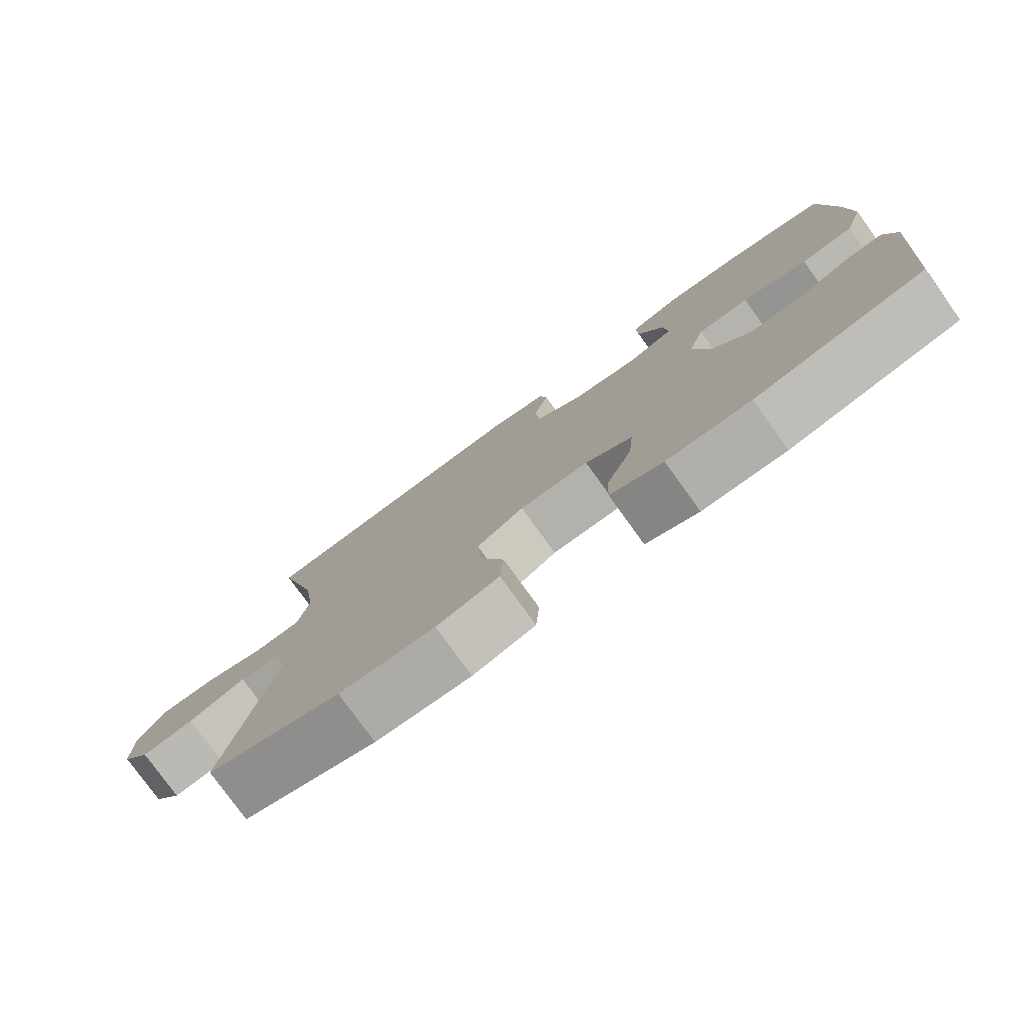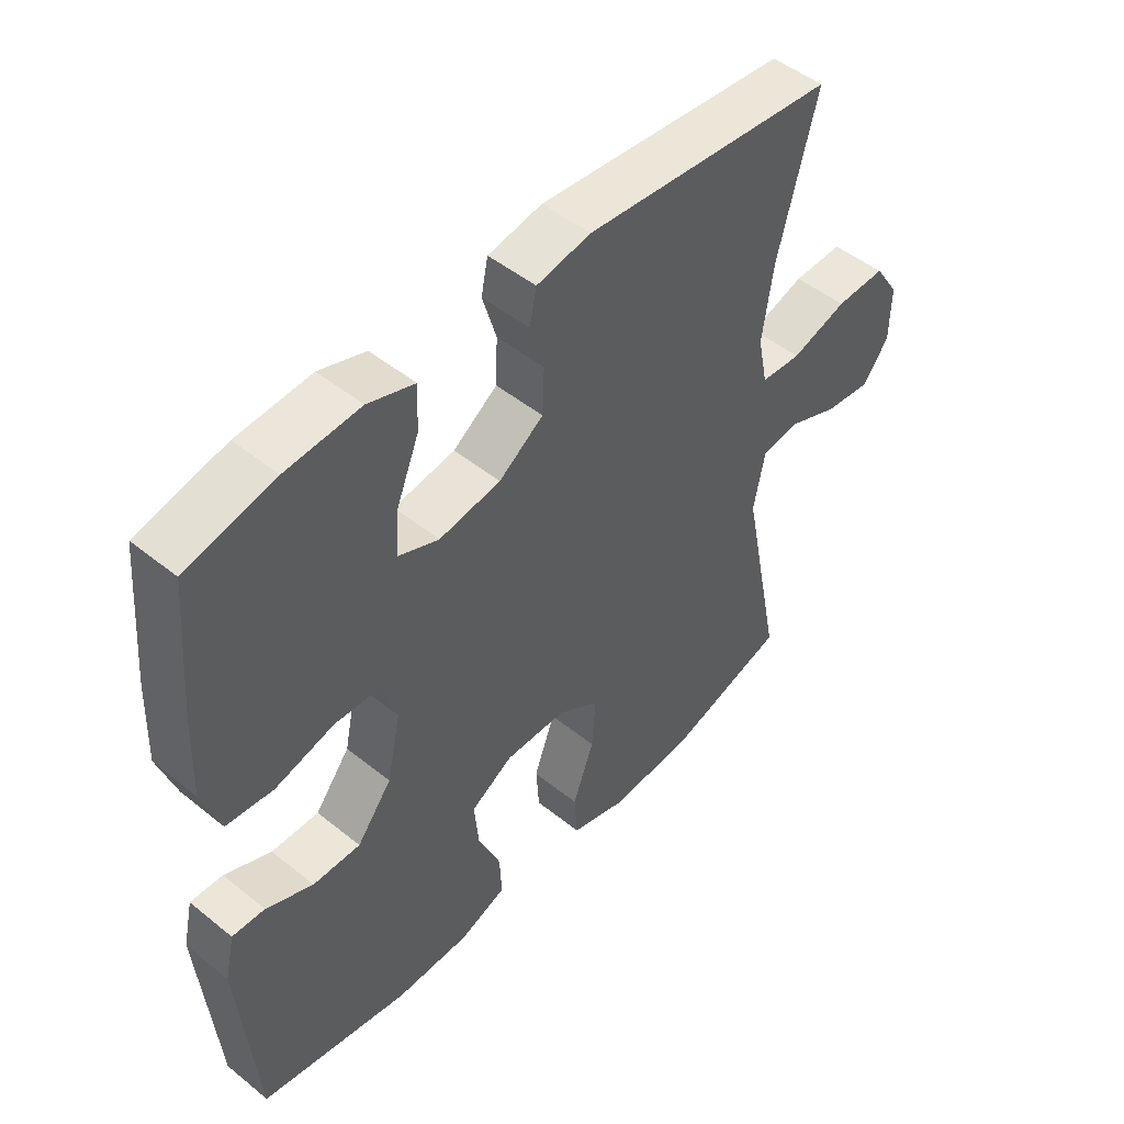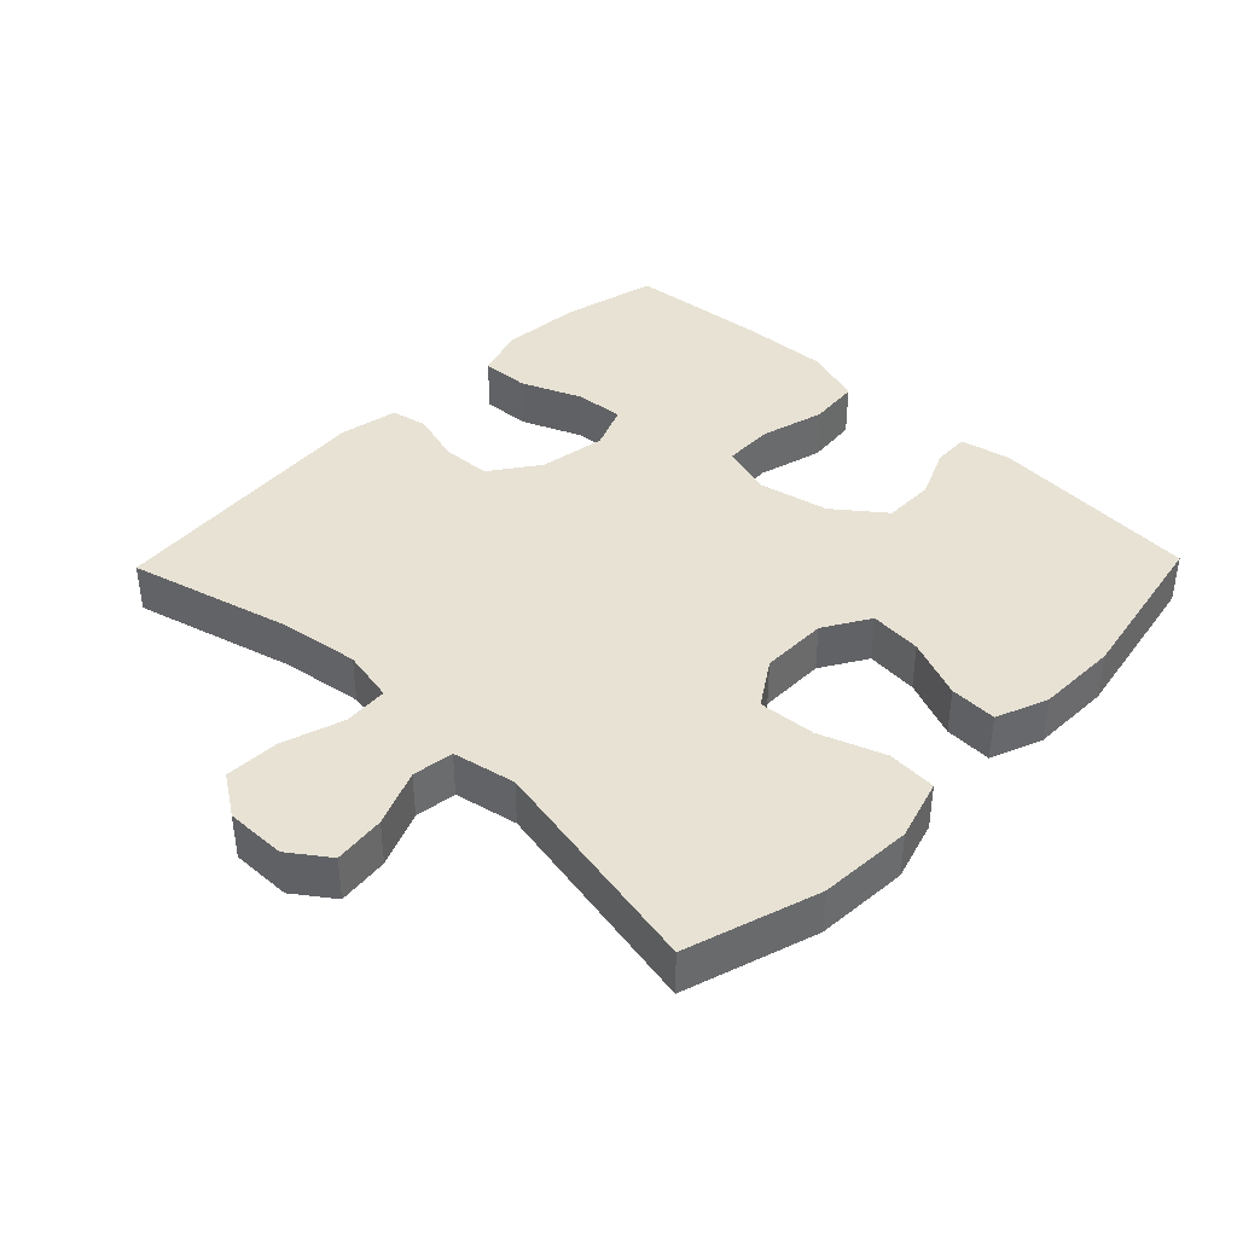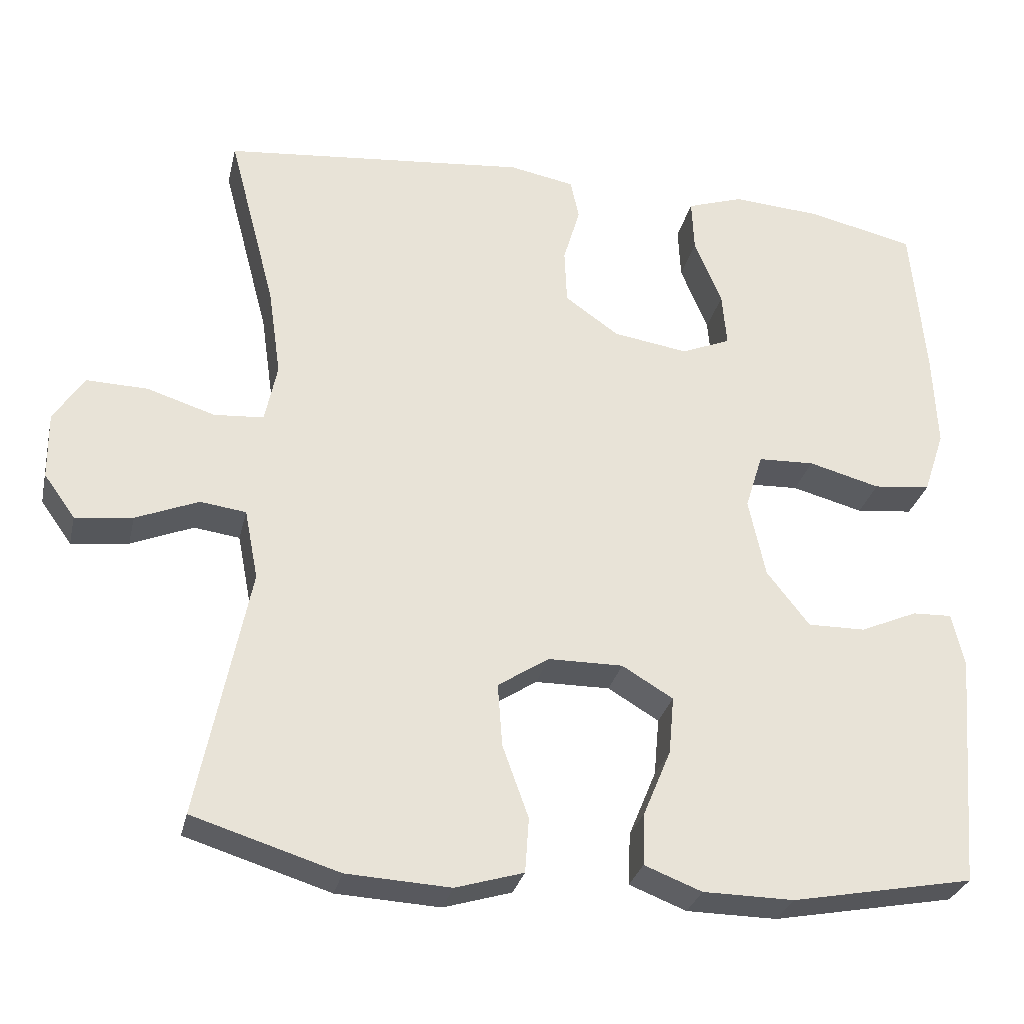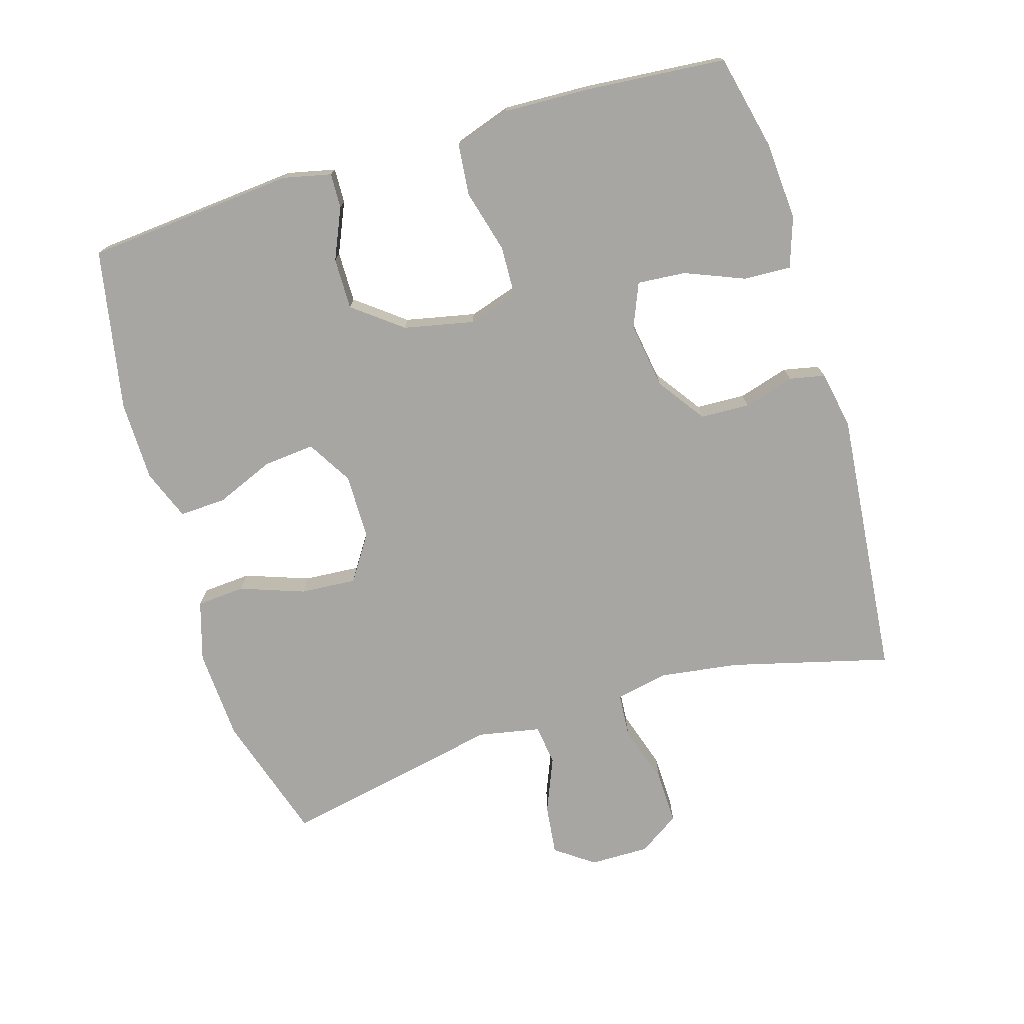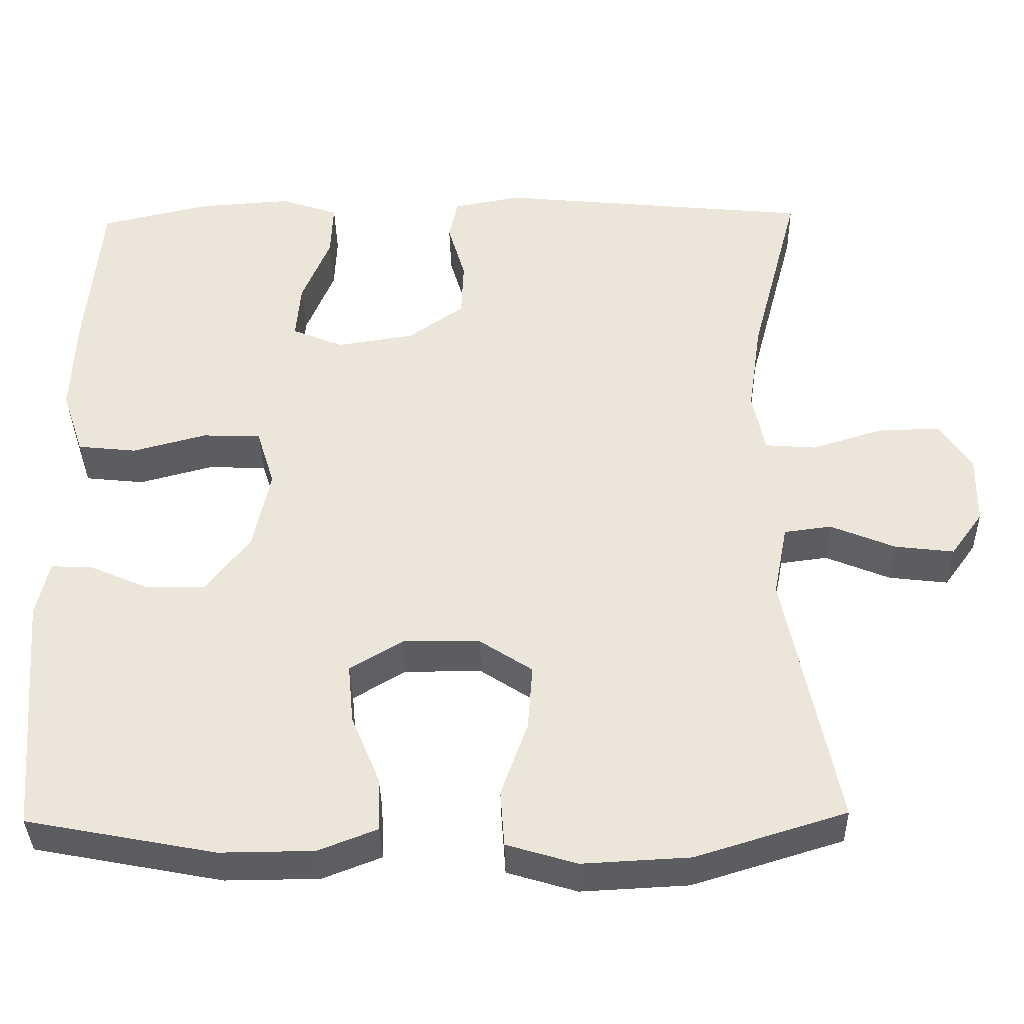
<metadata>
{"format":"obj","ext":"obj","renderer":"f3d","projection":"perspective","resolution":1024,"background":"white","views":[{"elev":-78.5,"azim":-144.2,"up":"+Z"},{"elev":49.0,"azim":-48.2,"up":"+Z"},{"elev":39.7,"azim":134.2,"up":"+Y"},{"elev":-29.6,"azim":167.2,"up":"+Z"},{"elev":-74.3,"azim":-73.1,"up":"+Y"},{"elev":-37.0,"azim":1.2,"up":"+Z"}]}
</metadata>
<code>
v 0.5 0.07 0.5
v 0.438 0.07 0.264
v 0.421 0.07 0.146
v 0.437 0.07 0.068
v 0.502 0.07 0.063
v 0.591 0.07 0.091
v 0.671 0.07 0.093
v 0.711 0.07 0.032
v 0.71 0.07 -0.056
v 0.669 0.07 -0.113
v 0.594 0.07 -0.104
v 0.512 0.07 -0.07
v 0.452 0.07 -0.078
v 0.434 0.07 -0.17
v 0.5 0.07 -0.5
v 0.309 0.07 -0.559
v 0.173 0.07 -0.566
v 0.084 0.07 -0.539
v 0.079 0.07 -0.467
v 0.113 0.07 -0.372
v 0.119 0.07 -0.289
v 0.052 0.07 -0.245
v -0.046 0.07 -0.244
v -0.113 0.07 -0.284
v -0.106 0.07 -0.36
v -0.07 0.07 -0.447
v -0.067 0.07 -0.516
v -0.142 0.07 -0.545
v -0.261 0.07 -0.546
v -0.5 0.07 -0.5
v -0.526 0.07 -0.19
v -0.51 0.07 -0.119
v -0.458 0.07 -0.121
v -0.383 0.07 -0.154
v -0.307 0.07 -0.155
v -0.251 0.07 -0.083
v -0.229 0.07 0.021
v -0.252 0.07 0.095
v -0.326 0.07 0.098
v -0.42 0.07 0.073
v -0.495 0.07 0.081
v -0.523 0.07 0.165
v -0.518 0.07 0.292
v -0.5 0.07 0.5
v -0.36 0.07 0.532
v -0.242 0.07 0.54
v -0.168 0.07 0.515
v -0.171 0.07 0.445
v -0.207 0.07 0.357
v -0.213 0.07 0.285
v -0.148 0.07 0.258
v -0.05 0.07 0.273
v 0.021 0.07 0.323
v 0.024 0.07 0.396
v 0.002 0.07 0.471
v 0.013 0.07 0.524
v 0.099 0.07 0.54
v 0.5 0 0.5
v 0.438 0 0.264
v 0.421 0 0.146
v 0.437 0 0.068
v 0.502 0 0.063
v 0.591 0 0.091
v 0.671 0 0.093
v 0.711 0 0.032
v 0.71 0 -0.056
v 0.669 0 -0.113
v 0.594 0 -0.104
v 0.512 0 -0.07
v 0.452 0 -0.078
v 0.434 0 -0.17
v 0.5 0 -0.5
v 0.309 0 -0.559
v 0.173 0 -0.566
v 0.084 0 -0.539
v 0.079 0 -0.467
v 0.113 0 -0.372
v 0.119 0 -0.289
v 0.052 0 -0.245
v -0.046 0 -0.244
v -0.113 0 -0.284
v -0.106 0 -0.36
v -0.07 0 -0.447
v -0.067 0 -0.516
v -0.142 0 -0.545
v -0.261 0 -0.546
v -0.5 0 -0.5
v -0.526 0 -0.19
v -0.51 0 -0.119
v -0.458 0 -0.121
v -0.383 0 -0.154
v -0.307 0 -0.155
v -0.251 0 -0.083
v -0.229 0 0.021
v -0.252 0 0.095
v -0.326 0 0.098
v -0.42 0 0.073
v -0.495 0 0.081
v -0.523 0 0.165
v -0.518 0 0.292
v -0.5 0 0.5
v -0.36 0 0.532
v -0.242 0 0.54
v -0.168 0 0.515
v -0.171 0 0.445
v -0.207 0 0.357
v -0.213 0 0.285
v -0.148 0 0.258
v -0.05 0 0.273
v 0.021 0 0.323
v 0.024 0 0.396
v 0.002 0 0.471
v 0.013 0 0.524
v 0.099 0 0.54
f 57 1 2
f 56 57 2
f 55 56 2
f 54 55 2
f 53 54 2 3
f 52 53 3 4
f 51 52 4
f 47 48 49
f 46 47 49
f 45 46 49
f 44 45 49
f 43 44 49
f 42 43 49
f 41 42 49
f 40 41 49
f 39 40 49
f 38 39 49 50
f 37 38 50 51
f 32 33 34
f 31 32 34
f 30 31 34
f 29 30 34
f 28 29 34
f 27 28 34
f 26 27 34
f 25 26 34
f 24 25 34 35
f 23 24 35 36
f 18 19 20
f 17 18 20
f 16 17 20
f 15 16 20
f 14 15 20
f 13 14 20 21
f 10 11 12
f 9 10 12
f 8 9 12
f 7 8 12
f 6 7 12
f 5 6 12
f 4 5 12 13
f 51 4 13
f 37 51 13
f 36 37 13
f 23 36 13
f 22 23 13
f 13 21 22
f 59 58 114
f 59 114 113
f 59 113 112
f 59 112 111
f 60 59 111 110
f 61 60 110 109
f 61 109 108
f 106 105 104
f 106 104 103
f 106 103 102
f 106 102 101
f 106 101 100
f 106 100 99
f 106 99 98
f 106 98 97
f 106 97 96
f 107 106 96 95
f 108 107 95 94
f 91 90 89
f 91 89 88
f 91 88 87
f 91 87 86
f 91 86 85
f 91 85 84
f 91 84 83
f 91 83 82
f 92 91 82 81
f 93 92 81 80
f 77 76 75
f 77 75 74
f 77 74 73
f 77 73 72
f 77 72 71
f 78 77 71 70
f 69 68 67
f 69 67 66
f 69 66 65
f 69 65 64
f 69 64 63
f 69 63 62
f 70 69 62 61
f 70 61 108
f 70 108 94
f 70 94 93
f 70 93 80
f 70 80 79
f 79 78 70
f 1 58 59 2
f 2 59 60 3
f 3 60 61 4
f 4 61 62 5
f 5 62 63 6
f 6 63 64 7
f 7 64 65 8
f 8 65 66 9
f 9 66 67 10
f 10 67 68 11
f 11 68 69 12
f 12 69 70 13
f 13 70 71 14
f 14 71 72 15
f 15 72 73 16
f 16 73 74 17
f 17 74 75 18
f 18 75 76 19
f 19 76 77 20
f 20 77 78 21
f 21 78 79 22
f 22 79 80 23
f 23 80 81 24
f 24 81 82 25
f 25 82 83 26
f 26 83 84 27
f 27 84 85 28
f 28 85 86 29
f 29 86 87 30
f 30 87 88 31
f 31 88 89 32
f 32 89 90 33
f 33 90 91 34
f 34 91 92 35
f 35 92 93 36
f 36 93 94 37
f 37 94 95 38
f 38 95 96 39
f 39 96 97 40
f 40 97 98 41
f 41 98 99 42
f 42 99 100 43
f 43 100 101 44
f 44 101 102 45
f 45 102 103 46
f 46 103 104 47
f 47 104 105 48
f 48 105 106 49
f 49 106 107 50
f 50 107 108 51
f 51 108 109 52
f 52 109 110 53
f 53 110 111 54
f 54 111 112 55
f 55 112 113 56
f 56 113 114 57
f 57 114 58 1

</code>
